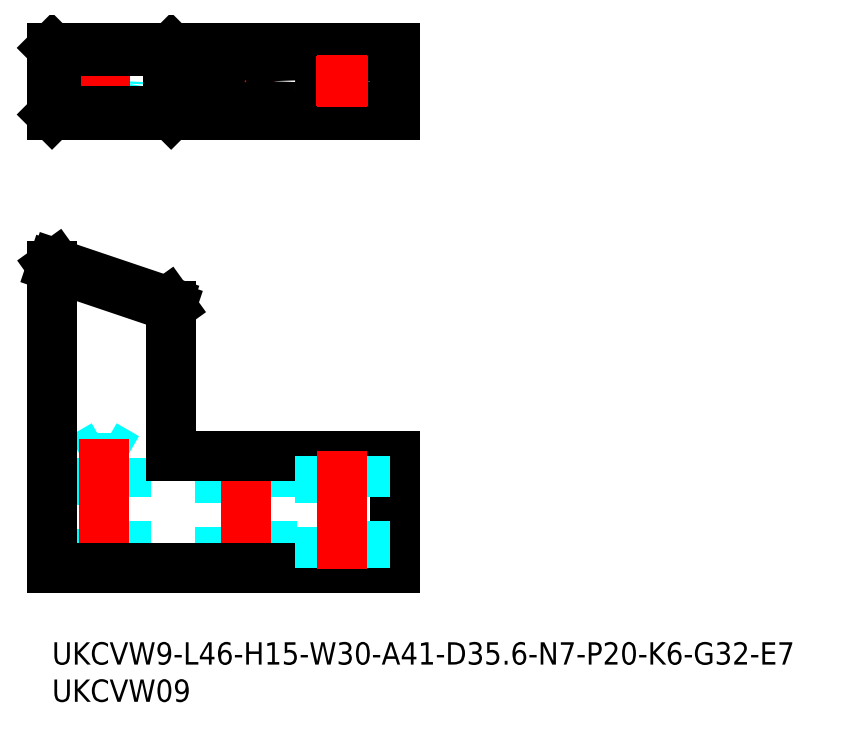
<metadata>
{"format":"dxf","ext":"dxf","renderer":"ezdxf+matplotlib","layout":"modelspace","background":"white","min_lineweight":24,"dpi":150}
</metadata>
<code>
0
SECTION
2
ENTITIES
0
INSERT
8
MSM_CONTINUOUS
2
*U23
10
0
20
0
30
0
0
INSERT
8
MSM_CONTINUOUS
2
*U24
10
0
20
0
30
0
0
LINE
8
MSM_DASHED
10
4
20
24.77
30
0
11
4
21
10
31
0
0
LINE
8
MSM_DASHED
10
10
20
10
30
0
11
10
21
24.77
31
0
0
LINE
8
MSM_DASHED
10
10
20
24.77
30
0
11
4
21
24.77
31
0
0
LINE
8
MSM_DASHED
10
7
20
26.5
30
0
11
4
21
24.77
31
0
0
LINE
8
MSM_DASHED
10
10
20
24.77
30
0
11
7
21
26.5
31
0
0
LINE
8
MSM_DASHED
10
22.5
20
25
30
0
11
22.5
21
10
31
0
0
LINE
8
MSM_DASHED
10
29.5
20
10
30
0
11
29.5
21
25
31
0
0
LINE
8
MSM_CENTER
10
26
20
25.75
30
0
11
26
21
9.25
31
0
0
LINE
8
MSM_CENTER
10
7
20
27.33
30
0
11
7
21
9.175
31
0
0
LINE
8
MSM_CONTINUOUS
10
0
20
50.5
30
0
11
0
21
10
31
0
0
LINE
8
MSM_CONTINUOUS
10
16
20
25
30
0
11
16
21
45.1
31
0
0
LINE
8
MSM_CONTINUOUS
10
16
20
45.1
30
0
11
15.53
21
45.76
31
0
0
LINE
8
MSM_CONTINUOUS
10
15.53
20
45.76
30
0
11
0.4737
21
50.84
31
0
0
LINE
8
MSM_CONTINUOUS
10
0
20
50.5
30
0
11
0.4737
21
50.84
31
0
0
LINE
8
MSM_CONTINUOUS
10
16
20
45.07
30
0
11
0
21
50.47
31
0
0
LINE
8
MSM_CONTINUOUS
10
0
20
10
30
0
11
46
21
10
31
0
0
LINE
8
MSM_CONTINUOUS
10
46
20
10
30
0
11
46
21
25
31
0
0
LINE
8
MSM_CONTINUOUS
10
46
20
25
30
0
11
16
21
25
31
0
0
CIRCLE
8
MSM_DASHED
10
7
20
75.34
30
0
40
3
0
LINE
8
MSM_CENTER
10
7
20
78.84
30
0
11
7
21
71.84
31
0
0
LINE
8
MSM_CENTER
10
3.5
20
75.34
30
0
11
10.5
21
75.34
31
0
0
LINE
8
MSM_CENTER
10
26
20
79.34
30
0
11
26
21
71.34
31
0
0
LINE
8
MSM_CENTER
10
22
20
75.34
30
0
11
30
21
75.34
31
0
0
LINE
8
MSM_CONTINUOUS
10
46
20
79.84
30
0
11
2.84e-14
21
79.84
31
0
0
LINE
8
MSM_CONTINUOUS
10
46
20
70.84
30
0
11
2.84e-14
21
70.84
31
0
0
CIRCLE
8
MSM_CONTINUOUS
10
26
20
75.34
30
0
40
3.5
0
LINE
8
MSM_CONTINUOUS
10
46
20
70.84
30
0
11
46
21
79.84
31
0
0
LINE
8
MSM_CONTINUOUS
10
16
20
70.87
30
0
11
15.53
21
71.34
31
0
0
LINE
8
MSM_CONTINUOUS
10
2.84e-14
20
79.84
30
0
11
2.84e-14
21
70.84
31
0
0
LINE
8
MSM_CONTINUOUS
10
16
20
79.81
30
0
11
15.53
21
79.34
31
0
0
LINE
8
MSM_CONTINUOUS
10
16
20
70.84
30
0
11
16
21
79.84
31
0
0
LINE
8
MSM_CONTINUOUS
10
15.53
20
71.34
30
0
11
15.53
21
79.34
31
0
0
LINE
8
MSM_CONTINUOUS
10
0.4737
20
79.34
30
0
11
15.53
21
79.34
31
0
0
LINE
8
MSM_CONTINUOUS
10
15.53
20
71.34
30
0
11
0.4737
21
71.34
31
0
0
LINE
8
MSM_CONTINUOUS
10
0.4737
20
71.34
30
0
11
0.4737
21
79.34
31
0
0
LINE
8
MSM_CONTINUOUS
10
0.4737
20
79.34
30
0
11
2.84e-14
21
79.81
31
0
0
LINE
8
MSM_CONTINUOUS
10
2.84e-14
20
70.87
30
0
11
0.4737
21
71.34
31
0
0
LINE
8
MSM_DASHED
10
36
20
25
30
0
11
36
21
10
31
0
0
LINE
8
MSM_DASHED
10
42
20
10
30
0
11
42
21
25
31
0
0
LINE
8
MSM_CENTER
10
39
20
25.75
30
0
11
39
21
9.175
31
0
0
CIRCLE
8
MSM_CONTINUOUS
10
39
20
75.34
30
0
40
3
0
LINE
8
MSM_CENTER
10
35.5
20
75.34
30
0
11
42.5
21
75.34
31
0
0
LINE
8
MSM_CENTER
10
39
20
78.84
30
0
11
39
21
71.84
31
0
0
ENDSEC
0
EOF

</code>
